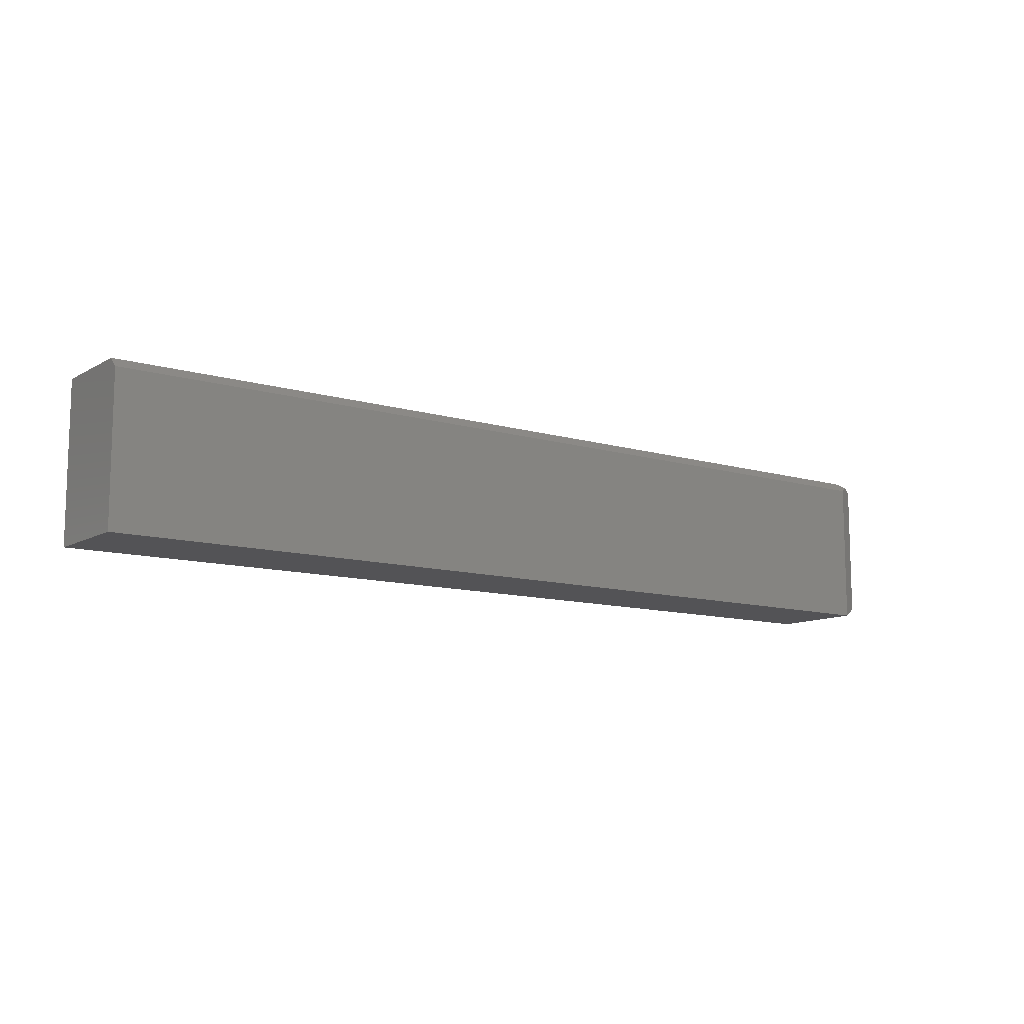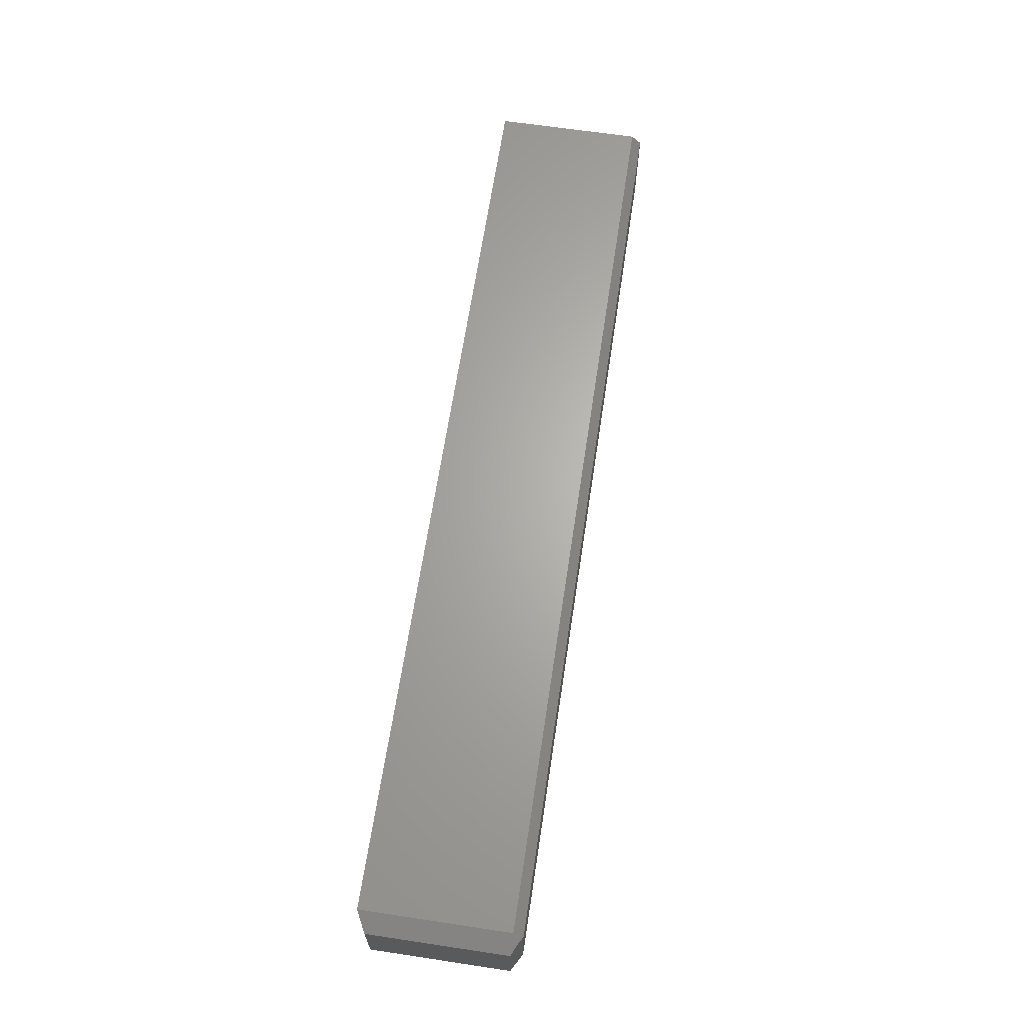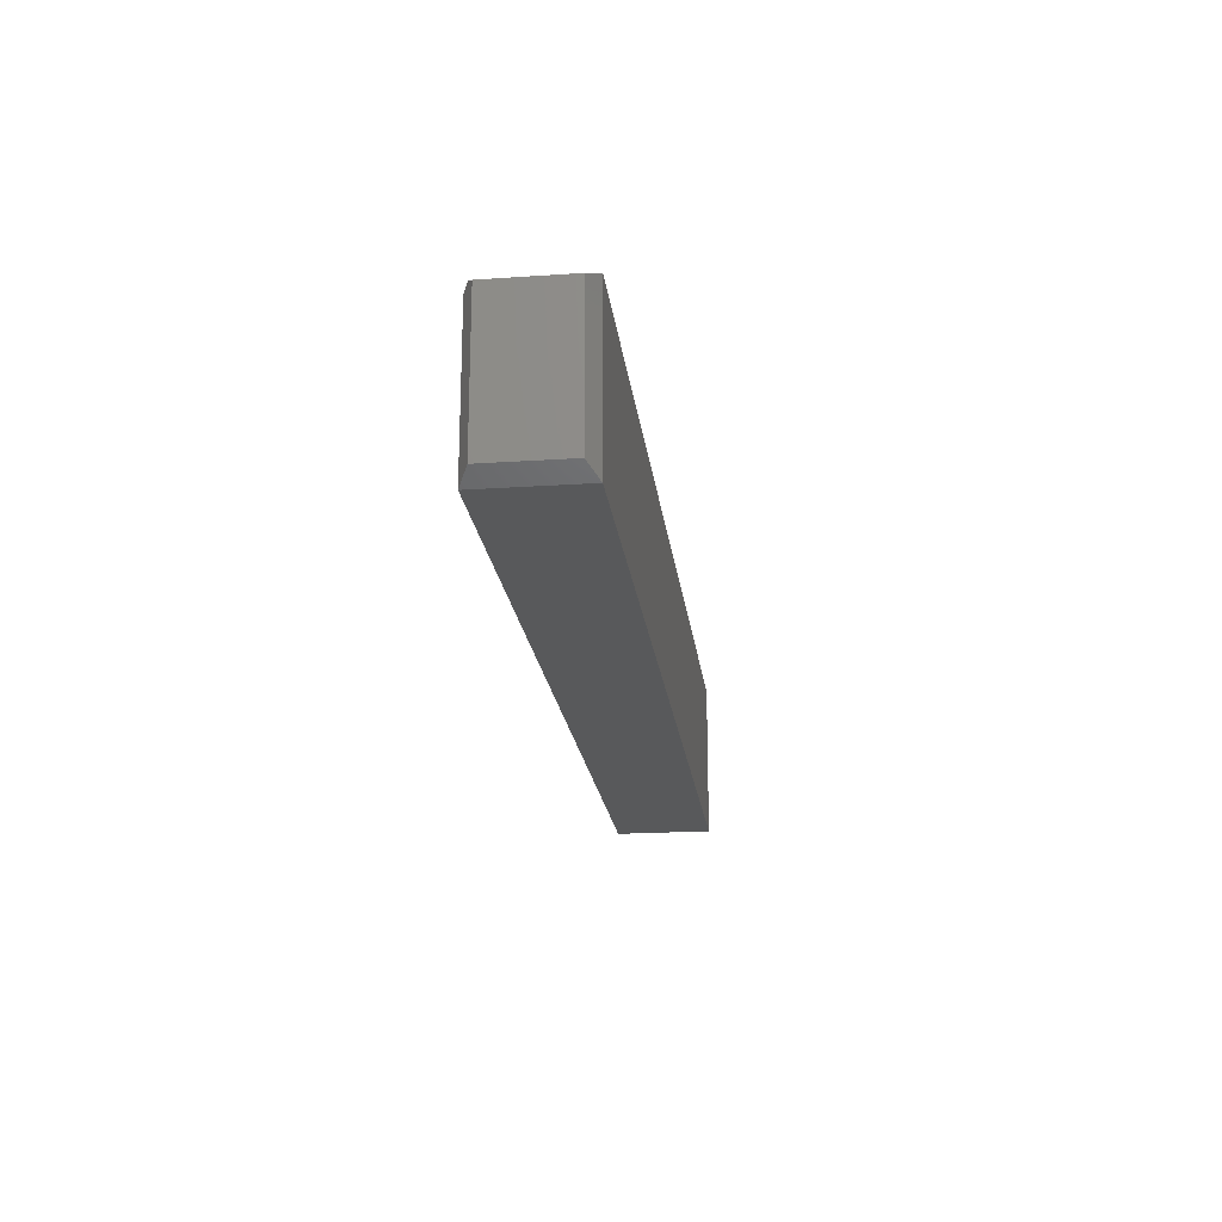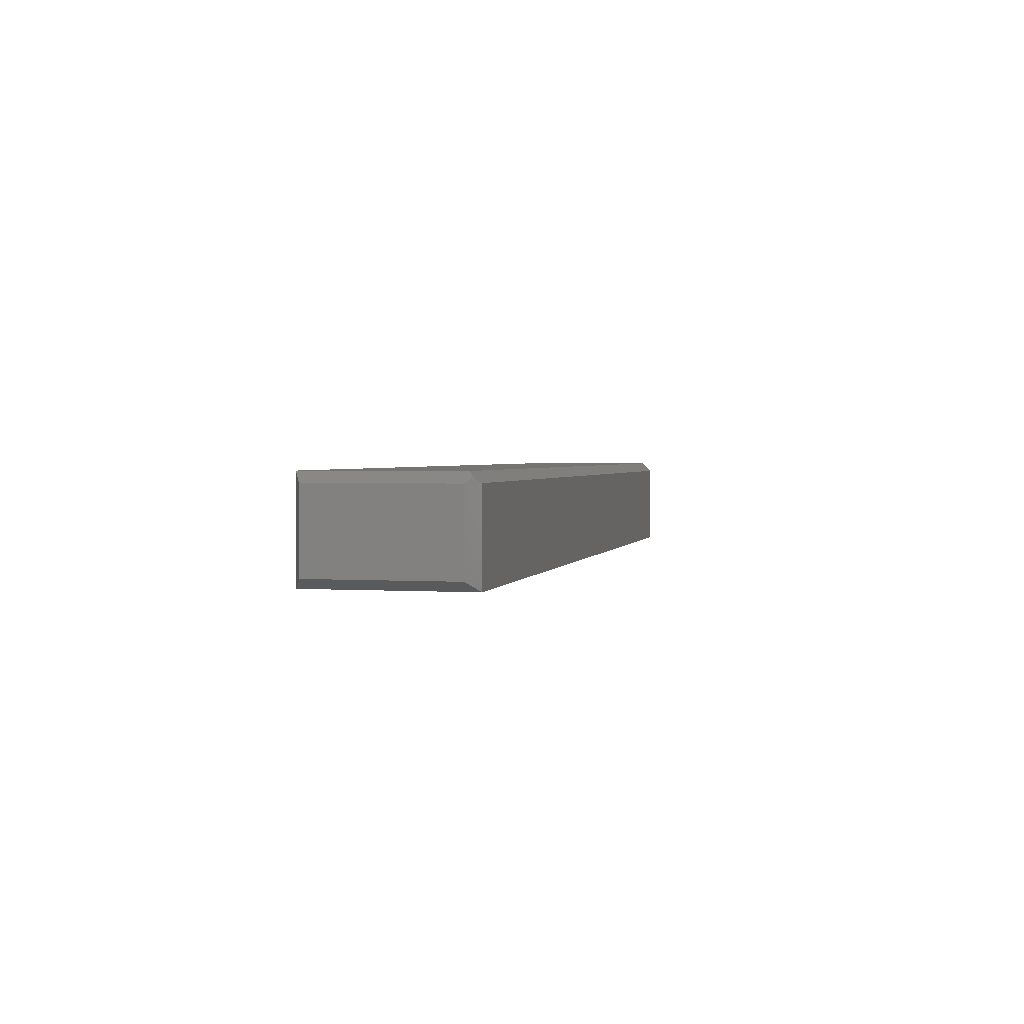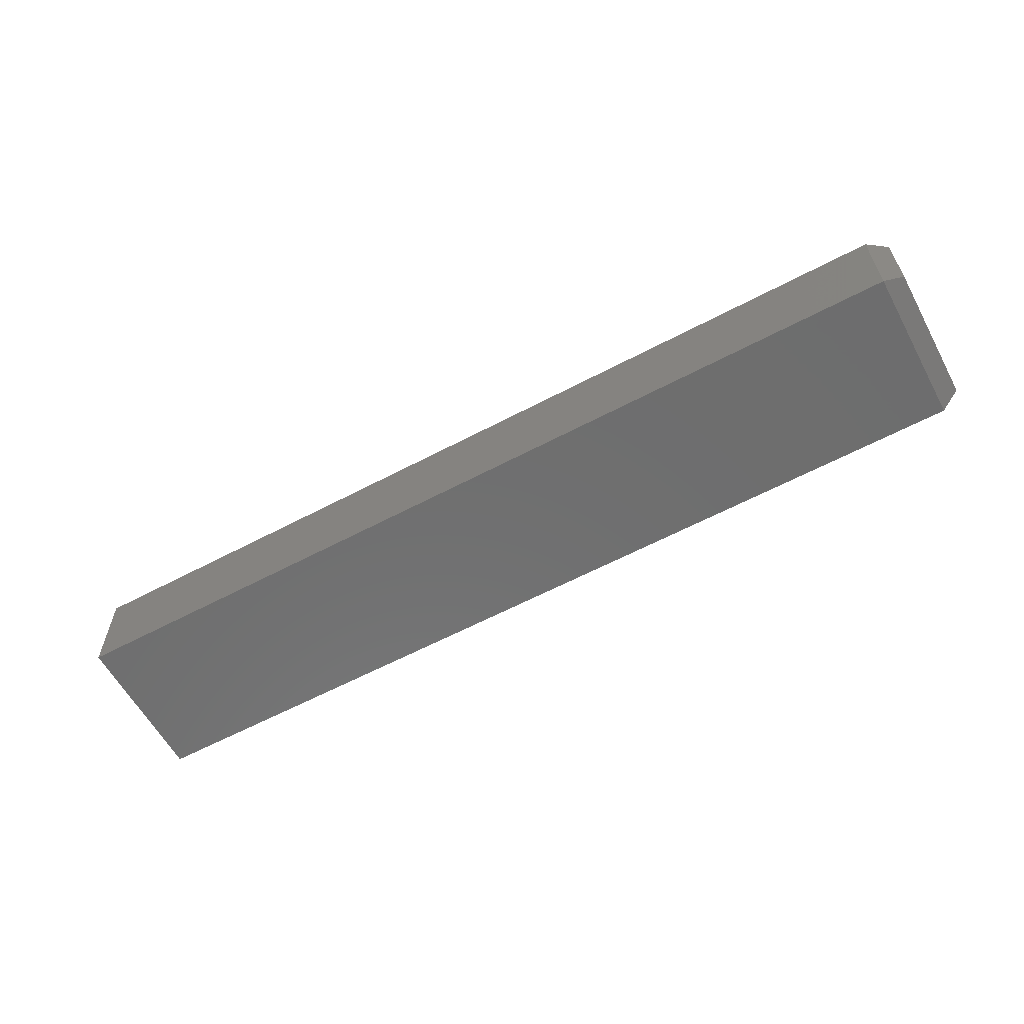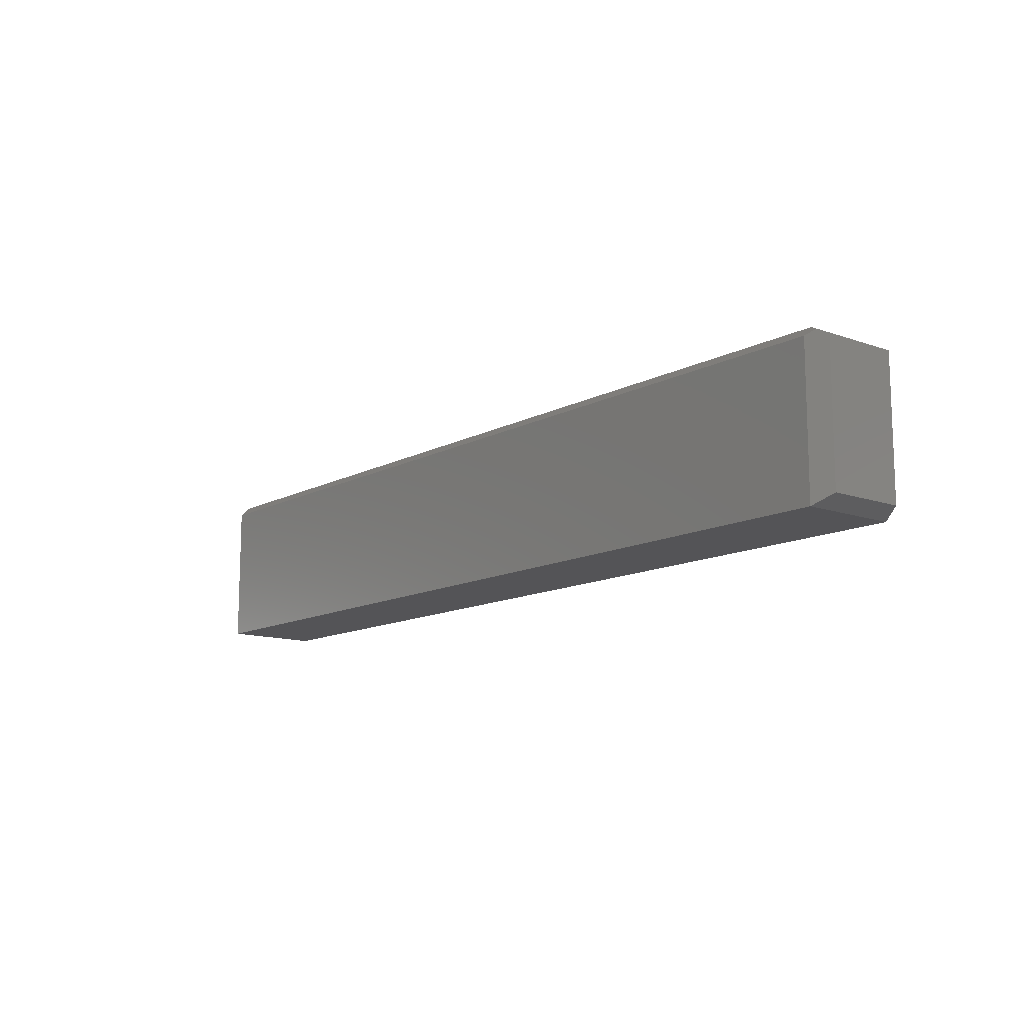
<metadata>
{"format":"stl","ext":"stl","renderer":"f3d","projection":"perspective","resolution":1024,"background":"white","views":[{"elev":-11.0,"azim":-36.3,"up":"+Y"},{"elev":65.3,"azim":98.6,"up":"+Z"},{"elev":-20.6,"azim":96.9,"up":"+Y"},{"elev":2.0,"azim":103.0,"up":"+Z"},{"elev":-60.2,"azim":28.5,"up":"+Z"},{"elev":-12.5,"azim":50.6,"up":"+Y"}]}
</metadata>
<code>
# stl→obj: 15 verts, 26 faces
v 0.7344 0.1198 0.07031
v 0.75 0.112 0.0625
v 0.7188 0.1276 0.0625
v 0.75 0.112 -0.0625
v 0.7188 0.1276 -0.07812
v 0.7188 0.112 0.07812
v 0.7188 -0.125 0.07812
v 0.75 -0.1094 0.0625
v -0.75 -0.125 0.07812
v -0.75 0.112 0.07812
v -0.75 0.1276 0.0625
v -0.75 0.1276 -0.07812
v -0.75 -0.125 -0.07812
v 0.7188 -0.125 -0.07812
v 0.75 -0.1094 -0.0625
f 1 2 3
f 3 2 4
f 3 4 5
f 1 6 2
f 2 6 7
f 2 7 8
f 9 7 10
f 10 7 6
f 3 5 11
f 11 5 12
f 13 9 12
f 12 9 10
f 12 10 11
f 11 10 3
f 3 10 6
f 3 6 1
f 13 12 14
f 14 12 5
f 8 15 2
f 2 15 4
f 9 13 7
f 7 13 14
f 7 14 8
f 8 14 15
f 5 4 14
f 14 4 15

</code>
